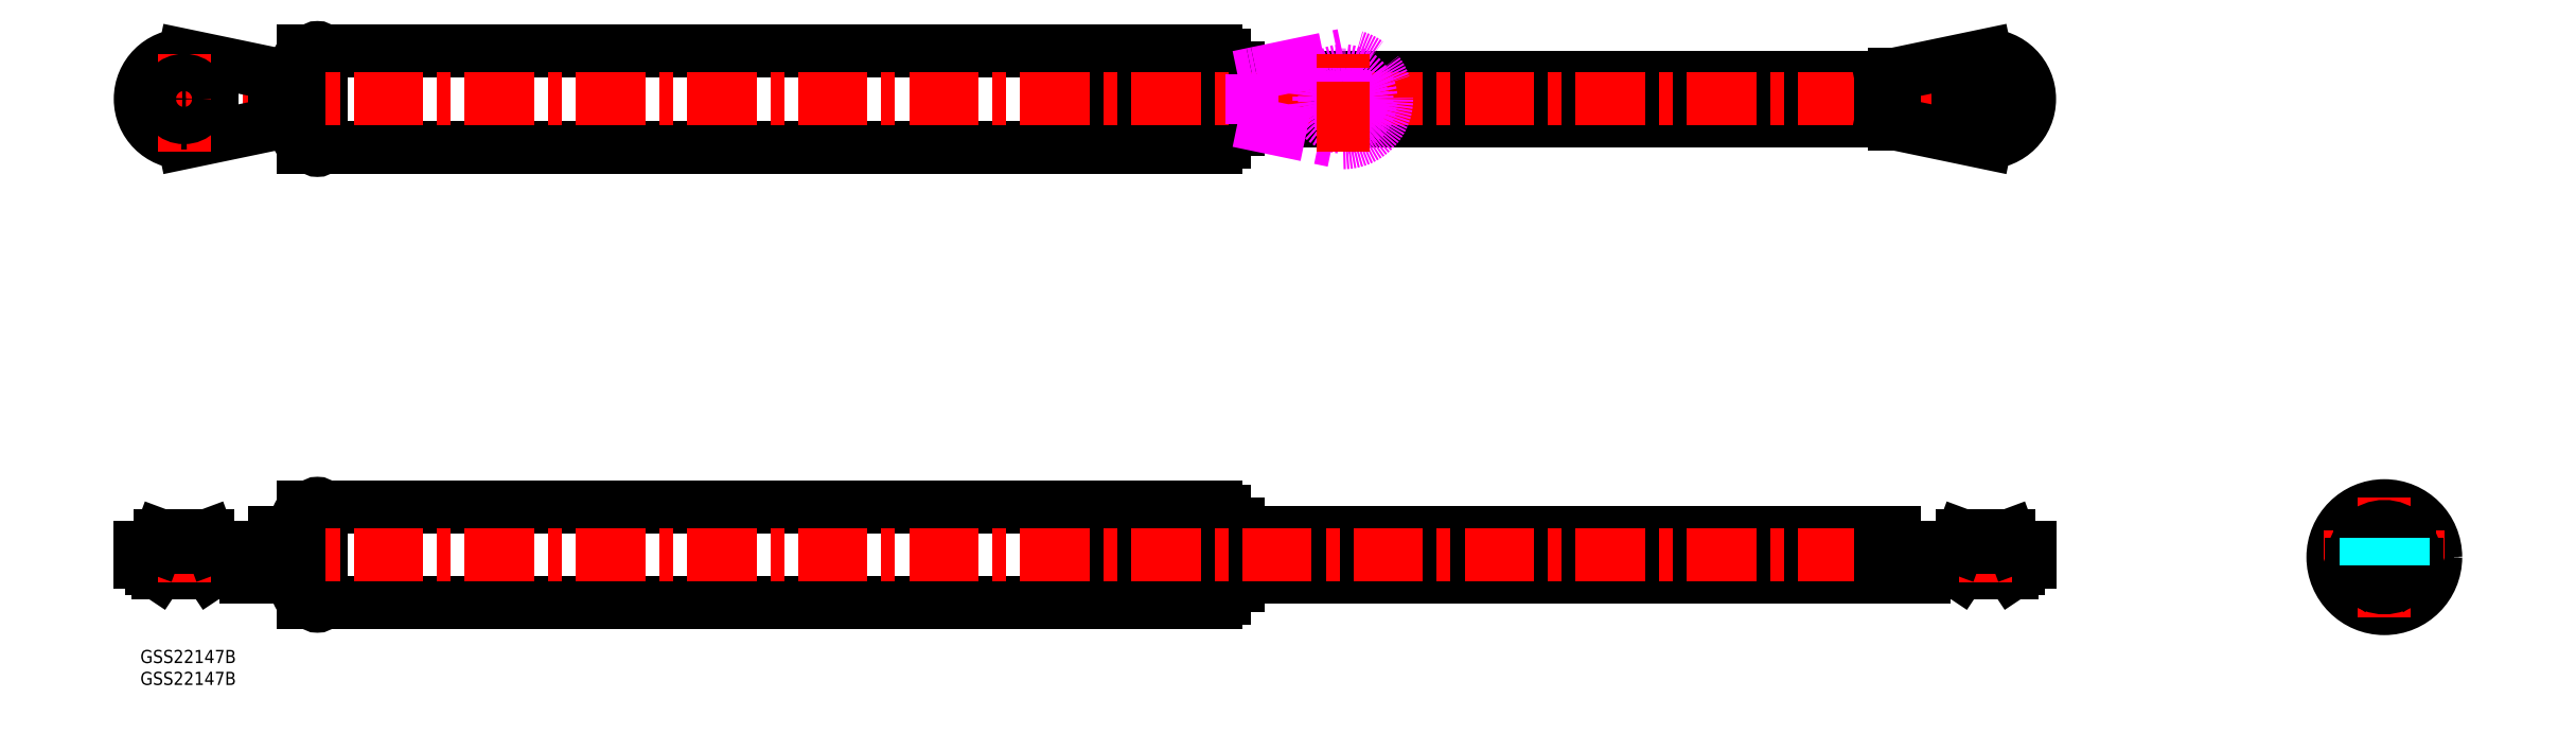
<metadata>
{"format":"dxf","ext":"dxf","renderer":"ezdxf+matplotlib","layout":"modelspace","background":"white","min_lineweight":24,"dpi":150}
</metadata>
<code>
0
SECTION
2
ENTITIES
0
INSERT
8
MSM_CONTINUOUS
2
*U24
10
0
20
0
30
0
0
INSERT
8
MSM_CONTINUOUS
2
*U25
10
0
20
0
30
0
0
LINE
8
MSM_CONTINUOUS
10
401.2
20
26.75
30
0
11
251
21
26.75
31
0
0
LINE
8
MSM_CONTINUOUS
10
251
20
16.75
30
0
11
398
21
16.75
31
0
0
ARC
8
MSM_CONTINUOUS
10
40.5
20
10.75
30
0
40
0.75
50
180
51
0
0
ARC
8
MSM_CONTINUOUS
10
40.5
20
32.75
30
0
40
0.75
50
0
51
180
0
LINE
8
MSM_CONTINUOUS
10
37.3
20
10.75
30
0
11
39.75
21
10.75
31
0
0
LINE
8
MSM_CONTINUOUS
10
39.75
20
32.75
30
0
11
37.3
21
32.75
31
0
0
LINE
8
MSM_CONTINUOUS
10
224.9
20
10.75
30
0
11
246
21
10.75
31
0
0
LINE
8
MSM_CONTINUOUS
10
246
20
32.75
30
0
11
224.9
21
32.75
31
0
0
ARC
8
MSM_CONTINUOUS
10
224
20
10.4
30
0
40
1
50
20.49
51
159.5
0
ARC
8
MSM_CONTINUOUS
10
224
20
33.1
30
0
40
1
50
200.5
51
339.5
0
ARC
8
MSM_CONTINUOUS
10
54
20
21.75
30
0
40
20
50
146.6
51
213.4
0
LINE
8
MSM_CONTINUOUS
10
41.25
20
10.75
30
0
11
223.1
21
10.75
31
0
0
LINE
8
MSM_CONTINUOUS
10
223.1
20
32.75
30
0
11
41.25
21
32.75
31
0
0
LINE
8
MSM_CONTINUOUS
10
246
20
11.85
30
0
11
248
21
11.85
31
0
0
LINE
8
MSM_CONTINUOUS
10
248
20
31.65
30
0
11
246
21
31.65
31
0
0
LINE
8
MSM_CONTINUOUS
10
248
20
14.75
30
0
11
251
21
14.75
31
0
0
LINE
8
MSM_CONTINUOUS
10
251
20
28.75
30
0
11
248
21
28.75
31
0
0
LINE
8
MSM_CONTINUOUS
10
41.25
20
10.75
30
0
11
41.25
21
32.75
31
0
0
LINE
8
MSM_CONTINUOUS
10
39.75
20
10.75
30
0
11
39.75
21
32.75
31
0
0
LINE
8
MSM_CONTINUOUS
10
37.3
20
10.75
30
0
11
37.3
21
32.75
31
0
0
LINE
8
MSM_CONTINUOUS
10
246
20
10.75
30
0
11
246
21
32.75
31
0
0
LINE
8
MSM_CONTINUOUS
10
224.9
20
10.75
30
0
11
224.9
21
32.75
31
0
0
LINE
8
MSM_CONTINUOUS
10
223.1
20
10.75
30
0
11
223.1
21
32.75
31
0
0
LINE
8
MSM_CONTINUOUS
10
248
20
11.85
30
0
11
248
21
31.65
31
0
0
LINE
8
MSM_CONTINUOUS
10
251
20
14.75
30
0
11
251
21
28.75
31
0
0
LINE
8
MSM_CENTER
10
-2
20
21.75
30
0
11
434
21
21.75
31
0
0
LINE
8
MSM_CONTINUOUS
10
398
20
130.9
30
0
11
251
21
130.9
31
0
0
LINE
8
MSM_CONTINUOUS
10
251
20
120.9
30
0
11
398
21
120.9
31
0
0
ARC
8
MSM_CONTINUOUS
10
40.5
20
114.9
30
0
40
0.75
50
180
51
0
0
ARC
8
MSM_CONTINUOUS
10
40.5
20
136.9
30
0
40
0.75
50
0
51
180
0
LINE
8
MSM_CONTINUOUS
10
37.3
20
114.9
30
0
11
39.75
21
114.9
31
0
0
LINE
8
MSM_CONTINUOUS
10
39.75
20
136.9
30
0
11
37.3
21
136.9
31
0
0
LINE
8
MSM_CONTINUOUS
10
224.9
20
114.9
30
0
11
246
21
114.9
31
0
0
LINE
8
MSM_CONTINUOUS
10
246
20
136.9
30
0
11
224.9
21
136.9
31
0
0
ARC
8
MSM_CONTINUOUS
10
224
20
114.6
30
0
40
1
50
20.49
51
159.5
0
ARC
8
MSM_CONTINUOUS
10
224
20
137.3
30
0
40
1
50
200.5
51
339.5
0
ARC
8
MSM_CONTINUOUS
10
54
20
125.9
30
0
40
20
50
146.6
51
213.4
0
LINE
8
MSM_CONTINUOUS
10
41.25
20
114.9
30
0
11
223.1
21
114.9
31
0
0
LINE
8
MSM_CONTINUOUS
10
223.1
20
136.9
30
0
11
41.25
21
136.9
31
0
0
LINE
8
MSM_CONTINUOUS
10
246
20
116
30
0
11
248
21
116
31
0
0
LINE
8
MSM_CONTINUOUS
10
248
20
135.8
30
0
11
246
21
135.8
31
0
0
LINE
8
MSM_CONTINUOUS
10
248
20
118.9
30
0
11
251
21
118.9
31
0
0
LINE
8
MSM_CONTINUOUS
10
251
20
132.9
30
0
11
248
21
132.9
31
0
0
LINE
8
MSM_CONTINUOUS
10
41.25
20
114.9
30
0
11
41.25
21
136.9
31
0
0
LINE
8
MSM_CONTINUOUS
10
39.75
20
114.9
30
0
11
39.75
21
136.9
31
0
0
LINE
8
MSM_CONTINUOUS
10
37.3
20
114.9
30
0
11
37.3
21
136.9
31
0
0
LINE
8
MSM_CONTINUOUS
10
246
20
114.9
30
0
11
246
21
136.9
31
0
0
LINE
8
MSM_CONTINUOUS
10
224.9
20
114.9
30
0
11
224.9
21
136.9
31
0
0
LINE
8
MSM_CONTINUOUS
10
223.1
20
114.9
30
0
11
223.1
21
136.9
31
0
0
LINE
8
MSM_CONTINUOUS
10
248
20
116
30
0
11
248
21
135.8
31
0
0
LINE
8
MSM_CONTINUOUS
10
251
20
118.9
30
0
11
251
21
132.9
31
0
0
LINE
8
MSM_CENTER
10
-2
20
125.9
30
0
11
434
21
125.9
31
0
0
LINE
8
MSM_IMAGINARY
10
254.2
20
120.2
30
0
11
254.2
21
131.6
31
0
0
LINE
8
MSM_IMAGINARY
10
251
20
120.9
30
0
11
275
21
115.9
31
0
0
LINE
8
MSM_IMAGINARY
10
254.2
20
131.6
30
0
11
251
21
130.9
31
0
0
ARC
8
MSM_IMAGINARY
10
275
20
125.9
30
0
40
10
50
270
51
90
0
LINE
8
MSM_IMAGINARY
10
254.2
20
131.6
30
0
11
255.2
21
131.8
31
0
0
LINE
8
MSM_IMAGINARY
10
255.2
20
131.8
30
0
11
275
21
135.9
31
0
0
LINE
8
MSM_CONTINUOUS
10
34
20
120.9
30
0
11
34
21
130.9
31
0
0
LINE
8
MSM_CONTINUOUS
10
30.8
20
120.2
30
0
11
30.8
21
131.6
31
0
0
ARC
8
MSM_CONTINUOUS
10
10
20
125.9
30
0
40
10
50
90
51
270
0
LINE
8
MSM_CONTINUOUS
10
15.5
20
125.9
30
0
11
15.48
21
125.4
31
0
0
LINE
8
MSM_CONTINUOUS
10
4.519
20
125.4
30
0
11
4.523
21
126.4
31
0
0
LINE
8
MSM_CONTINUOUS
10
15.48
20
126.4
30
0
11
15.5
21
125.9
31
0
0
LINE
8
MSM_CONTINUOUS
10
34
20
120.9
30
0
11
10
21
115.9
31
0
0
LINE
8
MSM_CONTINUOUS
10
10
20
135.9
30
0
11
34
21
130.9
31
0
0
ARC
8
MSM_CONTINUOUS
10
10
20
125.9
30
0
40
6.438
50
94.45
51
175.5
0
ARC
8
MSM_CONTINUOUS
10
10
20
125.9
30
0
40
5.4
50
95.31
51
174.7
0
ARC
8
MSM_CONTINUOUS
10
10
20
125.9
30
0
40
6.438
50
4.454
51
85.55
0
ARC
8
MSM_CONTINUOUS
10
10
20
125.9
30
0
40
5.4
50
5.313
51
84.69
0
ARC
8
MSM_CONTINUOUS
10
10
20
125.9
30
0
40
4.5
50
6.379
51
83.62
0
ARC
8
MSM_CONTINUOUS
10
10
20
125.9
30
0
40
4.5
50
96.38
51
173.6
0
LINE
8
MSM_CONTINUOUS
10
3.581
20
126.4
30
0
11
5.78
21
126.4
31
0
0
LINE
8
MSM_CONTINUOUS
10
9.5
20
132.3
30
0
11
9.5
21
130.1
31
0
0
LINE
8
MSM_CONTINUOUS
10
16.42
20
126.4
30
0
11
14.22
21
126.4
31
0
0
LINE
8
MSM_CONTINUOUS
10
10.5
20
130.1
30
0
11
10.5
21
132.3
31
0
0
ARC
8
MSM_CONTINUOUS
10
10
20
125.9
30
0
40
5.4
50
185.3
51
264.7
0
ARC
8
MSM_CONTINUOUS
10
10
20
125.9
30
0
40
6.438
50
184.5
51
265.5
0
ARC
8
MSM_CONTINUOUS
10
10
20
125.9
30
0
40
4.5
50
186.4
51
263.6
0
LINE
8
MSM_CONTINUOUS
10
10.5
20
119.5
30
0
11
10.5
21
121.7
31
0
0
ARC
8
MSM_CONTINUOUS
10
10
20
125.9
30
0
40
4.5
50
276.4
51
353.6
0
ARC
8
MSM_CONTINUOUS
10
10
20
125.9
30
0
40
5.4
50
275.3
51
354.7
0
LINE
8
MSM_CONTINUOUS
10
9.5
20
119.5
30
0
11
9.5
21
121.7
31
0
0
LINE
8
MSM_CONTINUOUS
10
3.581
20
125.4
30
0
11
5.78
21
125.4
31
0
0
ARC
8
MSM_CONTINUOUS
10
10
20
125.9
30
0
40
6.438
50
274.5
51
355.5
0
LINE
8
MSM_CONTINUOUS
10
14.22
20
125.4
30
0
11
16.42
21
125.4
31
0
0
LINE
8
MSM_CENTER
10
10
20
113.9
30
0
11
10
21
137.9
31
0
0
ARC
8
MSM_CONTINUOUS
10
10
20
113.7
30
0
40
17.73
50
88.38
51
91.62
0
ARC
8
MSM_CONTINUOUS
10
9.997
20
137.2
30
0
40
16.75
50
268.3
51
271.8
0
CIRCLE
8
MSM_CONTINUOUS
10
10
20
125.9
30
0
40
4.25
0
LINE
8
MSM_CONTINUOUS
10
0
20
23.35
30
0
11
0
21
20.15
31
0
0
LINE
8
MSM_CONTINUOUS
10
2.5
20
18.55
30
0
11
4
21
17.55
31
0
0
LINE
8
MSM_CONTINUOUS
10
16
20
17.55
30
0
11
17.5
21
18.55
31
0
0
LINE
8
MSM_CONTINUOUS
10
2.5
20
20.15
30
0
11
2.5
21
18.55
31
0
0
LINE
8
MSM_CONTINUOUS
10
17.5
20
18.55
30
0
11
17.5
21
20.15
31
0
0
LINE
8
MSM_CONTINUOUS
10
10
20
20.15
30
0
11
10
21
23.35
31
0
0
LINE
8
MSM_CONTINUOUS
10
0
20
20.15
30
0
11
19.24
21
20.15
31
0
0
LINE
8
MSM_CONTINUOUS
10
19.08
20
23.35
30
0
11
0
21
23.35
31
0
0
LINE
8
MSM_CONTINUOUS
10
30.8
20
26.75
30
0
11
34
21
26.75
31
0
0
LINE
8
MSM_CONTINUOUS
10
34
20
20.95
30
0
11
34
21
26.75
31
0
0
ARC
8
MSM_CONTINUOUS
10
29.8
20
20.95
30
0
40
4.2
50
270
51
0
0
LINE
8
MSM_CONTINUOUS
10
24.12
20
16.75
30
0
11
29.8
21
16.75
31
0
0
ARC
8
MSM_CONTINUOUS
10
24.12
20
20.95
30
0
40
4.2
50
200.3
51
270
0
ARC
8
MSM_CONTINUOUS
10
19.24
20
19.15
30
0
40
1
50
20.25
51
90
0
ARC
8
MSM_CONTINUOUS
10
19.08
20
19.15
30
0
40
4.2
50
20.25
51
90
0
ARC
8
MSM_CONTINUOUS
10
23.96
20
20.95
30
0
40
1
50
200.3
51
270
0
LINE
8
MSM_CONTINUOUS
10
29.8
20
19.95
30
0
11
23.96
21
19.95
31
0
0
ARC
8
MSM_CONTINUOUS
10
29.8
20
20.95
30
0
40
1
50
270
51
0
0
LINE
8
MSM_CONTINUOUS
10
30.8
20
26.75
30
0
11
30.8
21
20.95
31
0
0
LINE
8
MSM_CONTINUOUS
10
2.5
20
18.55
30
0
11
17.5
21
18.55
31
0
0
LINE
8
MSM_CONTINUOUS
10
16
20
17.55
30
0
11
4
21
17.55
31
0
0
LINE
8
MSM_CONTINUOUS
10
4.623
20
26.15
30
0
11
9.5
21
26.15
31
0
0
LINE
8
MSM_CONTINUOUS
10
10.5
20
26.15
30
0
11
15.38
21
26.15
31
0
0
LINE
8
MSM_CENTER
10
10
20
25.35
30
0
11
10
21
15.55
31
0
0
LINE
8
MSM_DASHED
10
5.75
20
26.15
30
0
11
5.75
21
17.55
31
0
0
LINE
8
MSM_DASHED
10
14.25
20
26.15
30
0
11
14.25
21
17.55
31
0
0
LINE
8
MSM_CONTINUOUS
10
4.623
20
26.15
30
0
11
3.581
21
23.35
31
0
0
LINE
8
MSM_CONTINUOUS
10
9.5
20
26.15
30
0
11
9.5
21
23.35
31
0
0
LINE
8
MSM_CONTINUOUS
10
10.5
20
26.15
30
0
11
10.5
21
23.35
31
0
0
LINE
8
MSM_CONTINUOUS
10
15.38
20
26.15
30
0
11
16.42
21
23.35
31
0
0
LINE
8
MSM_CONTINUOUS
10
398
20
120.9
30
0
11
398
21
130.9
31
0
0
LINE
8
MSM_CONTINUOUS
10
401.2
20
120.2
30
0
11
401.2
21
131.6
31
0
0
LINE
8
MSM_CONTINUOUS
10
398
20
120.9
30
0
11
422
21
115.9
31
0
0
LINE
8
MSM_CONTINUOUS
10
422
20
135.9
30
0
11
398
21
130.9
31
0
0
ARC
8
MSM_CONTINUOUS
10
422
20
125.9
30
0
40
10
50
270
51
90
0
LINE
8
MSM_CENTER
10
422
20
113.9
30
0
11
422
21
137.9
31
0
0
LINE
8
MSM_CONTINUOUS
10
427.5
20
125.9
30
0
11
427.5
21
125.4
31
0
0
LINE
8
MSM_CONTINUOUS
10
416.5
20
125.4
30
0
11
416.5
21
126.4
31
0
0
LINE
8
MSM_CONTINUOUS
10
427.5
20
126.4
30
0
11
427.5
21
125.9
31
0
0
ARC
8
MSM_CONTINUOUS
10
422
20
125.9
30
0
40
6.438
50
94.45
51
175.5
0
ARC
8
MSM_CONTINUOUS
10
422
20
125.9
30
0
40
5.4
50
95.31
51
174.7
0
ARC
8
MSM_CONTINUOUS
10
422
20
125.9
30
0
40
6.438
50
4.454
51
85.55
0
ARC
8
MSM_CONTINUOUS
10
422
20
125.9
30
0
40
5.4
50
5.313
51
84.69
0
ARC
8
MSM_CONTINUOUS
10
422
20
125.9
30
0
40
4.5
50
6.379
51
83.62
0
ARC
8
MSM_CONTINUOUS
10
422
20
125.9
30
0
40
4.5
50
96.38
51
173.6
0
LINE
8
MSM_CONTINUOUS
10
415.6
20
126.4
30
0
11
417.8
21
126.4
31
0
0
LINE
8
MSM_CONTINUOUS
10
421.5
20
132.3
30
0
11
421.5
21
130.1
31
0
0
LINE
8
MSM_CONTINUOUS
10
428.4
20
126.4
30
0
11
426.2
21
126.4
31
0
0
LINE
8
MSM_CONTINUOUS
10
422.5
20
130.1
30
0
11
422.5
21
132.3
31
0
0
ARC
8
MSM_CONTINUOUS
10
422
20
125.9
30
0
40
5.4
50
185.3
51
264.7
0
ARC
8
MSM_CONTINUOUS
10
422
20
125.9
30
0
40
6.438
50
184.5
51
265.5
0
ARC
8
MSM_CONTINUOUS
10
422
20
125.9
30
0
40
4.5
50
186.4
51
263.6
0
LINE
8
MSM_CONTINUOUS
10
422.5
20
119.5
30
0
11
422.5
21
121.7
31
0
0
ARC
8
MSM_CONTINUOUS
10
422
20
125.9
30
0
40
4.5
50
276.4
51
353.6
0
ARC
8
MSM_CONTINUOUS
10
422
20
125.9
30
0
40
5.4
50
275.3
51
354.7
0
LINE
8
MSM_CONTINUOUS
10
421.5
20
119.5
30
0
11
421.5
21
121.7
31
0
0
LINE
8
MSM_CONTINUOUS
10
415.6
20
125.4
30
0
11
417.8
21
125.4
31
0
0
ARC
8
MSM_CONTINUOUS
10
422
20
125.9
30
0
40
6.438
50
274.5
51
355.5
0
LINE
8
MSM_CONTINUOUS
10
426.2
20
125.4
30
0
11
428.4
21
125.4
31
0
0
ARC
8
MSM_CONTINUOUS
10
422
20
113.7
30
0
40
17.73
50
88.38
51
91.62
0
ARC
8
MSM_CONTINUOUS
10
422
20
137.2
30
0
40
16.75
50
268.3
51
271.8
0
CIRCLE
8
MSM_CONTINUOUS
10
422
20
125.9
30
0
40
4.25
0
LINE
8
MSM_CONTINUOUS
10
432
20
20.15
30
0
11
432
21
23.35
31
0
0
LINE
8
MSM_CONTINUOUS
10
414.5
20
18.55
30
0
11
416
21
17.55
31
0
0
LINE
8
MSM_CONTINUOUS
10
428
20
17.55
30
0
11
429.5
21
18.55
31
0
0
LINE
8
MSM_CONTINUOUS
10
414.5
20
20.15
30
0
11
414.5
21
18.55
31
0
0
LINE
8
MSM_CONTINUOUS
10
429.5
20
18.55
30
0
11
429.5
21
20.15
31
0
0
LINE
8
MSM_CONTINUOUS
10
422
20
20.15
30
0
11
422
21
23.35
31
0
0
ARC
8
MSM_CONTINUOUS
10
412.8
20
19.15
30
0
40
1
50
90
51
159.7
0
ARC
8
MSM_CONTINUOUS
10
407.9
20
20.95
30
0
40
4.2
50
270
51
339.7
0
LINE
8
MSM_CONTINUOUS
10
402.2
20
16.75
30
0
11
407.9
21
16.75
31
0
0
ARC
8
MSM_CONTINUOUS
10
402.2
20
20.95
30
0
40
4.2
50
180
51
270
0
LINE
8
MSM_CONTINUOUS
10
401.2
20
20.95
30
0
11
401.2
21
26.75
31
0
0
ARC
8
MSM_CONTINUOUS
10
402.2
20
20.95
30
0
40
1
50
180
51
270
0
LINE
8
MSM_CONTINUOUS
10
408
20
19.95
30
0
11
402.2
21
19.95
31
0
0
ARC
8
MSM_CONTINUOUS
10
408
20
20.95
30
0
40
1
50
270
51
339.7
0
ARC
8
MSM_CONTINUOUS
10
412.9
20
19.15
30
0
40
4.2
50
90
51
159.7
0
LINE
8
MSM_CONTINUOUS
10
412.8
20
20.15
30
0
11
432
21
20.15
31
0
0
LINE
8
MSM_CONTINUOUS
10
432
20
23.35
30
0
11
412.9
21
23.35
31
0
0
LINE
8
MSM_CONTINUOUS
10
398
20
16.75
30
0
11
398
21
26.75
31
0
0
LINE
8
MSM_CONTINUOUS
10
414.5
20
18.55
30
0
11
429.5
21
18.55
31
0
0
LINE
8
MSM_CONTINUOUS
10
428
20
17.55
30
0
11
416
21
17.55
31
0
0
LINE
8
MSM_CONTINUOUS
10
416.6
20
26.15
30
0
11
421.5
21
26.15
31
0
0
LINE
8
MSM_CONTINUOUS
10
422.5
20
26.15
30
0
11
427.4
21
26.15
31
0
0
LINE
8
MSM_CONTINUOUS
10
422.5
20
26.15
30
0
11
422.5
21
23.35
31
0
0
LINE
8
MSM_CENTER
10
422
20
25.35
30
0
11
422
21
15.55
31
0
0
LINE
8
MSM_DASHED
10
426.2
20
26.15
30
0
11
426.2
21
17.55
31
0
0
LINE
8
MSM_DASHED
10
417.8
20
26.15
30
0
11
417.8
21
17.55
31
0
0
LINE
8
MSM_CONTINUOUS
10
416.6
20
26.15
30
0
11
415.6
21
23.35
31
0
0
LINE
8
MSM_CONTINUOUS
10
421.5
20
26.15
30
0
11
421.5
21
23.35
31
0
0
LINE
8
MSM_CONTINUOUS
10
427.4
20
26.15
30
0
11
428.4
21
23.35
31
0
0
CIRCLE
8
MSM_CONTINUOUS
10
513.1
20
21.2
30
0
40
11.75
0
LINE
8
MSM_CONTINUOUS
10
503.1
20
19.6
30
0
11
503.1
21
22.8
31
0
0
LINE
8
MSM_CONTINUOUS
10
523.1
20
19.6
30
0
11
523.1
21
22.8
31
0
0
LINE
8
MSM_CONTINUOUS
10
503.1
20
19.6
30
0
11
523.1
21
19.6
31
0
0
LINE
8
MSM_CONTINUOUS
10
523.1
20
22.8
30
0
11
503.1
21
22.8
31
0
0
ARC
8
MSM_CONTINUOUS
10
513.1
20
21.2
30
0
40
9.9
50
9.301
51
170.7
0
ARC
8
MSM_CONTINUOUS
10
513.1
20
21.2
30
0
40
9.9
50
189.3
51
350.7
0
CIRCLE
8
MSM_CONTINUOUS
10
513.1
20
21.2
30
0
40
11
0
LINE
8
MSM_CENTER
10
499.4
20
21.2
30
0
11
526.9
21
21.2
31
0
0
LINE
8
MSM_CENTER
10
513.1
20
34.95
30
0
11
513.1
21
7.454
31
0
0
LINE
8
MSM_CONTINUOUS
10
505.6
20
18
30
0
11
507.1
21
17
31
0
0
LINE
8
MSM_CONTINUOUS
10
519.1
20
17
30
0
11
520.6
21
18
31
0
0
LINE
8
MSM_CONTINUOUS
10
505.6
20
19.6
30
0
11
505.6
21
18
31
0
0
LINE
8
MSM_CONTINUOUS
10
520.6
20
18
30
0
11
520.6
21
19.6
31
0
0
LINE
8
MSM_CONTINUOUS
10
520.2
20
16.2
30
0
11
506.1
21
16.2
31
0
0
LINE
8
MSM_CONTINUOUS
10
507.5
20
26.2
30
0
11
518.8
21
26.2
31
0
0
LINE
8
MSM_CONTINUOUS
10
507.5
20
24.83
30
0
11
507.5
21
26.2
31
0
0
LINE
8
MSM_CONTINUOUS
10
518.8
20
26.2
30
0
11
518.8
21
24.83
31
0
0
LINE
8
MSM_CONTINUOUS
10
505.6
20
18
30
0
11
520.6
21
18
31
0
0
LINE
8
MSM_CONTINUOUS
10
519.1
20
17
30
0
11
507.1
21
17
31
0
0
LINE
8
MSM_CONTINUOUS
10
507.7
20
25.6
30
0
11
512.6
21
25.6
31
0
0
LINE
8
MSM_CONTINUOUS
10
512.6
20
25.6
30
0
11
512.6
21
22.8
31
0
0
LINE
8
MSM_CONTINUOUS
10
513.6
20
25.6
30
0
11
518.5
21
25.6
31
0
0
ARC
8
MSM_CONTINUOUS
10
513.1
20
21.2
30
0
40
7
50
45.58
51
134.4
0
ARC
8
MSM_CONTINUOUS
10
513.1
20
21.2
30
0
40
7
50
225.6
51
314.4
0
LINE
8
MSM_CONTINUOUS
10
507.7
20
25.6
30
0
11
506.7
21
22.8
31
0
0
LINE
8
MSM_CONTINUOUS
10
513.6
20
25.6
30
0
11
513.6
21
22.8
31
0
0
LINE
8
MSM_CONTINUOUS
10
518.5
20
25.6
30
0
11
519.5
21
22.8
31
0
0
ARC
8
MSM_CONTINUOUS
10
513.1
20
21.2
30
0
40
7
50
13.21
51
35.95
0
ARC
8
MSM_CONTINUOUS
10
513.1
20
21.2
30
0
40
7
50
144
51
166.8
0
ARC
8
MSM_CONTINUOUS
10
501.8
20
18.27
30
0
40
3.548
50
1.163
51
22.16
0
ARC
8
MSM_CONTINUOUS
10
513
20
19.04
30
0
40
7.729
50
185.2
51
195.4
0
ARC
8
MSM_CONTINUOUS
10
506.6
20
17.14
30
0
40
1.096
50
187.7
51
238.2
0
ARC
8
MSM_CONTINUOUS
10
524.5
20
18.27
30
0
40
3.529
50
157.8
51
179.8
0
ARC
8
MSM_CONTINUOUS
10
512.4
20
19.23
30
0
40
8.549
50
344.8
51
353.6
0
ARC
8
MSM_CONTINUOUS
10
519.6
20
17.14
30
0
40
1.096
50
301.8
51
352.3
0
LINE
8
MSM_DASHED
10
517.4
20
25.6
30
0
11
517.4
21
17
31
0
0
LINE
8
MSM_DASHED
10
508.9
20
25.6
30
0
11
508.9
21
17
31
0
0
LINE
8
MSM_IMAGINARY
10
280.5
20
125.9
30
0
11
280.5
21
125.4
31
0
0
LINE
8
MSM_IMAGINARY
10
269.5
20
125.4
30
0
11
269.5
21
126.4
31
0
0
LINE
8
MSM_IMAGINARY
10
280.5
20
126.4
30
0
11
280.5
21
125.9
31
0
0
ARC
8
MSM_IMAGINARY
10
275
20
125.9
30
0
40
6.438
50
94.45
51
175.5
0
ARC
8
MSM_IMAGINARY
10
275
20
125.9
30
0
40
5.4
50
95.31
51
174.7
0
ARC
8
MSM_IMAGINARY
10
275
20
125.9
30
0
40
6.438
50
4.454
51
85.55
0
ARC
8
MSM_IMAGINARY
10
275
20
125.9
30
0
40
5.4
50
5.313
51
84.69
0
ARC
8
MSM_IMAGINARY
10
275
20
125.9
30
0
40
4.5
50
6.379
51
83.62
0
ARC
8
MSM_IMAGINARY
10
275
20
125.9
30
0
40
4.5
50
96.38
51
173.6
0
LINE
8
MSM_IMAGINARY
10
268.6
20
126.4
30
0
11
270.8
21
126.4
31
0
0
LINE
8
MSM_IMAGINARY
10
274.5
20
132.3
30
0
11
274.5
21
130.1
31
0
0
LINE
8
MSM_IMAGINARY
10
281.4
20
126.4
30
0
11
279.2
21
126.4
31
0
0
LINE
8
MSM_IMAGINARY
10
275.5
20
130.1
30
0
11
275.5
21
132.3
31
0
0
ARC
8
MSM_IMAGINARY
10
275
20
125.9
30
0
40
5.4
50
185.3
51
264.7
0
ARC
8
MSM_IMAGINARY
10
275
20
125.9
30
0
40
6.438
50
184.5
51
265.5
0
ARC
8
MSM_IMAGINARY
10
275
20
125.9
30
0
40
4.5
50
186.4
51
263.6
0
LINE
8
MSM_IMAGINARY
10
275.5
20
119.5
30
0
11
275.5
21
121.7
31
0
0
ARC
8
MSM_IMAGINARY
10
275
20
125.9
30
0
40
4.5
50
276.4
51
353.6
0
ARC
8
MSM_IMAGINARY
10
275
20
125.9
30
0
40
5.4
50
275.3
51
354.7
0
LINE
8
MSM_IMAGINARY
10
274.5
20
119.5
30
0
11
274.5
21
121.7
31
0
0
LINE
8
MSM_IMAGINARY
10
268.6
20
125.4
30
0
11
270.8
21
125.4
31
0
0
ARC
8
MSM_IMAGINARY
10
275
20
125.9
30
0
40
6.438
50
274.5
51
355.5
0
LINE
8
MSM_IMAGINARY
10
279.2
20
125.4
30
0
11
281.4
21
125.4
31
0
0
ARC
8
MSM_IMAGINARY
10
275
20
113.7
30
0
40
17.73
50
88.38
51
91.62
0
ARC
8
MSM_IMAGINARY
10
275
20
137.2
30
0
40
16.75
50
268.3
51
271.8
0
CIRCLE
8
MSM_IMAGINARY
10
275
20
125.9
30
0
40
4.25
0
LINE
8
MSM_CENTER
10
275
20
113.9
30
0
11
275
21
137.9
31
0
0
ENDSEC
0
EOF

</code>
